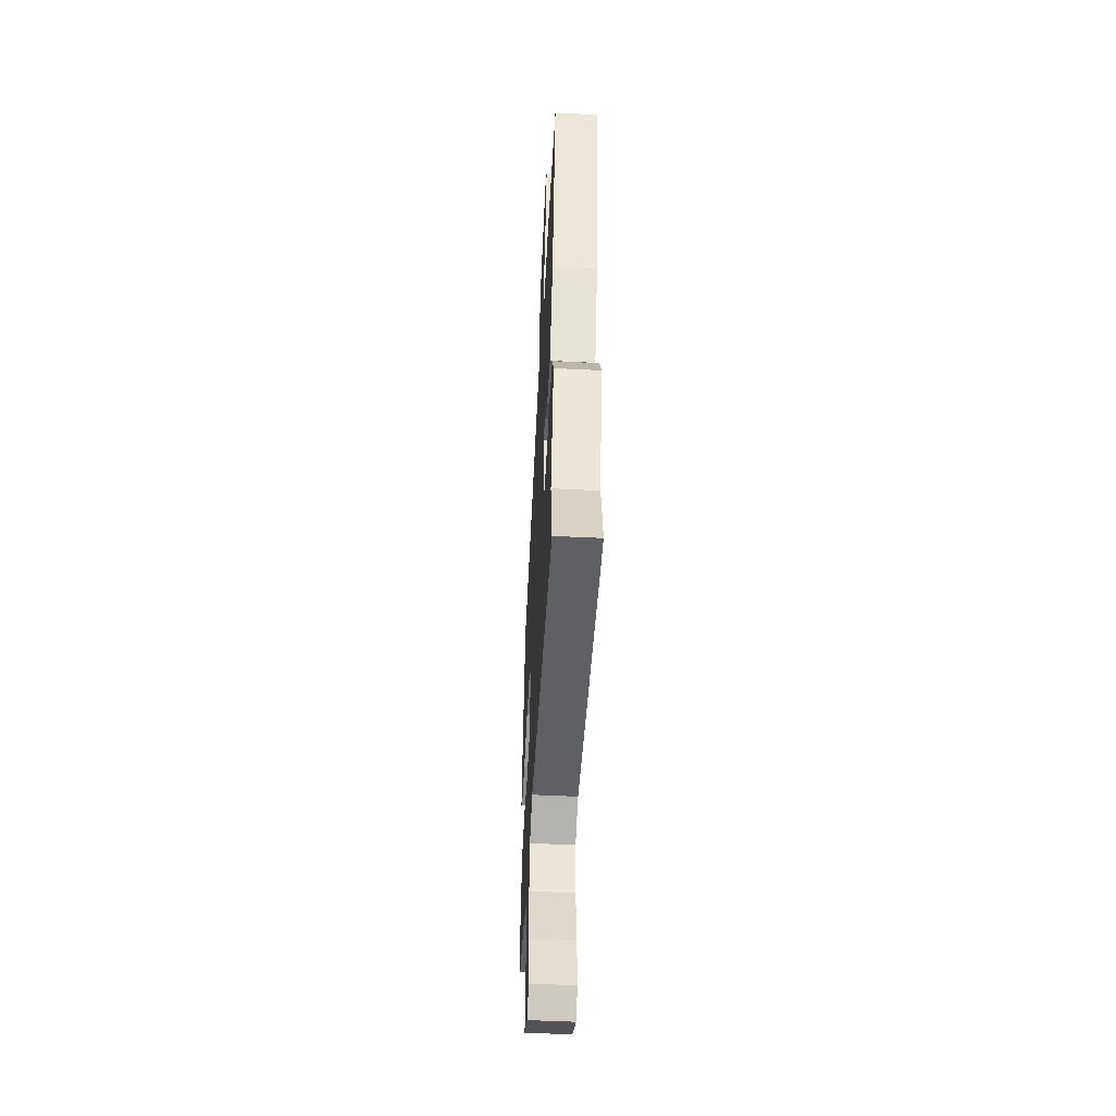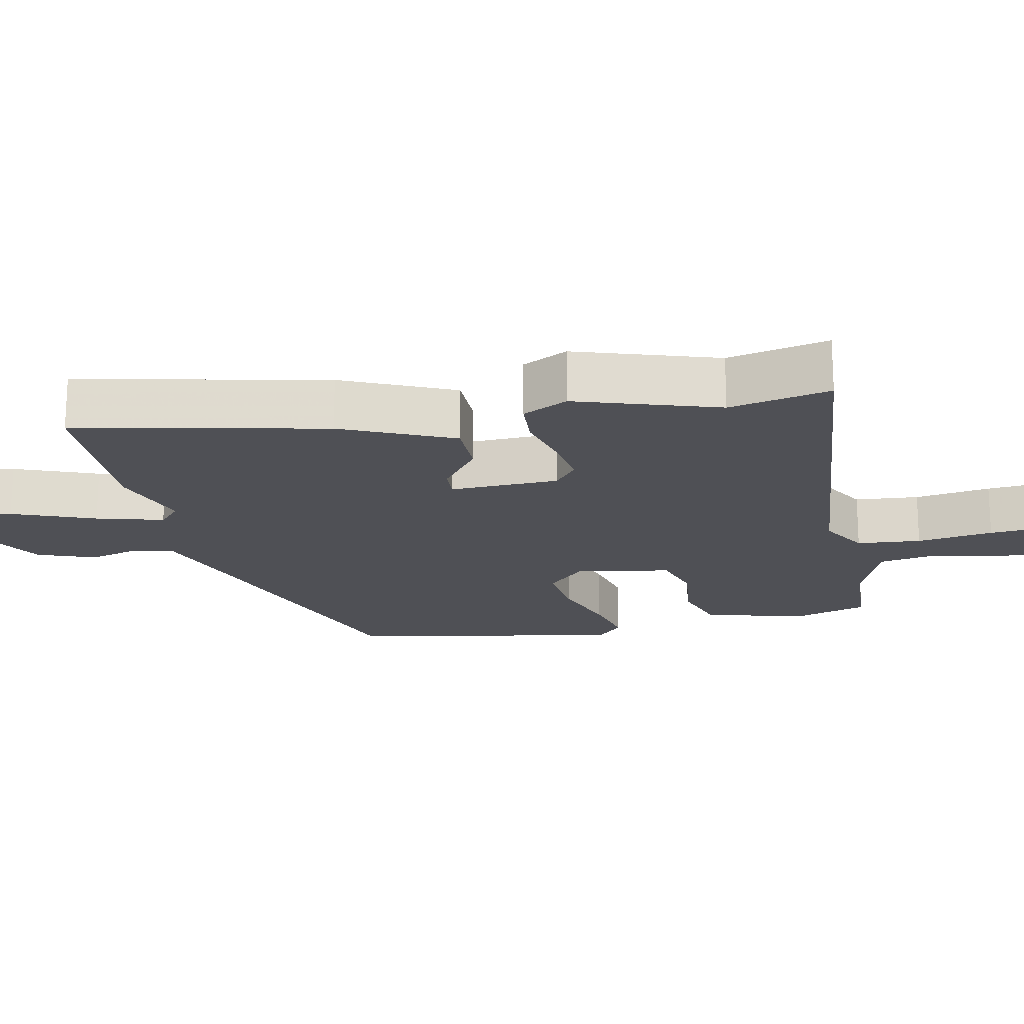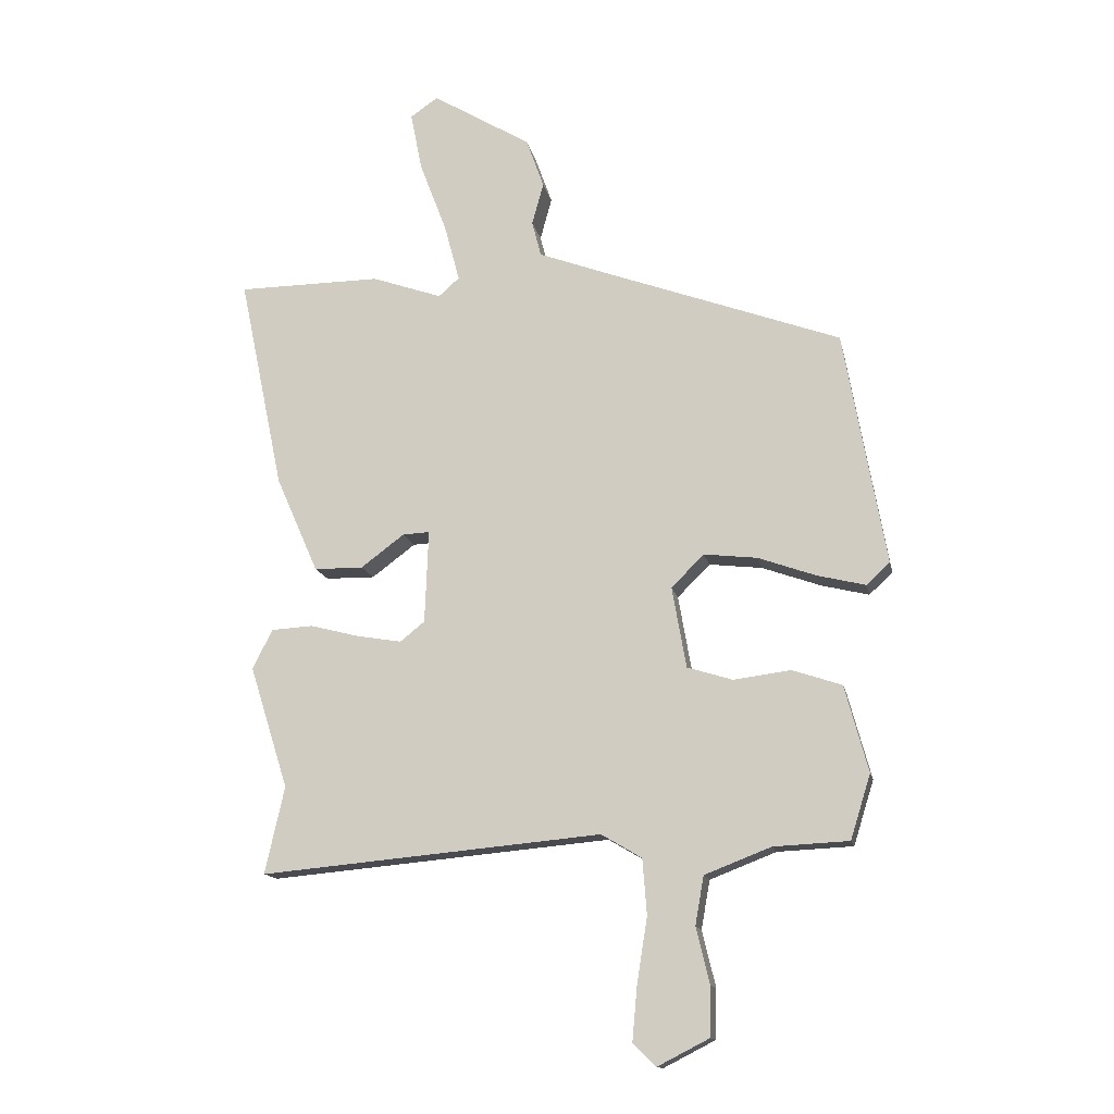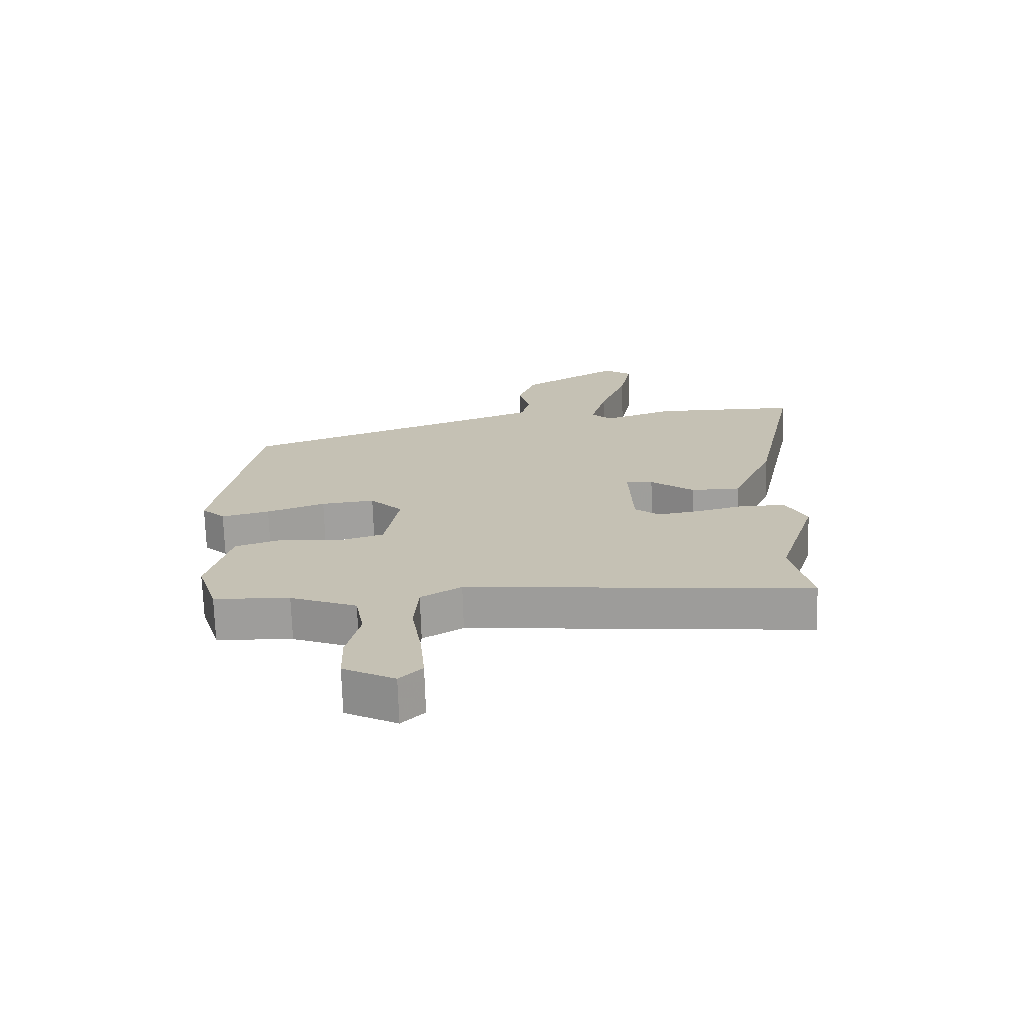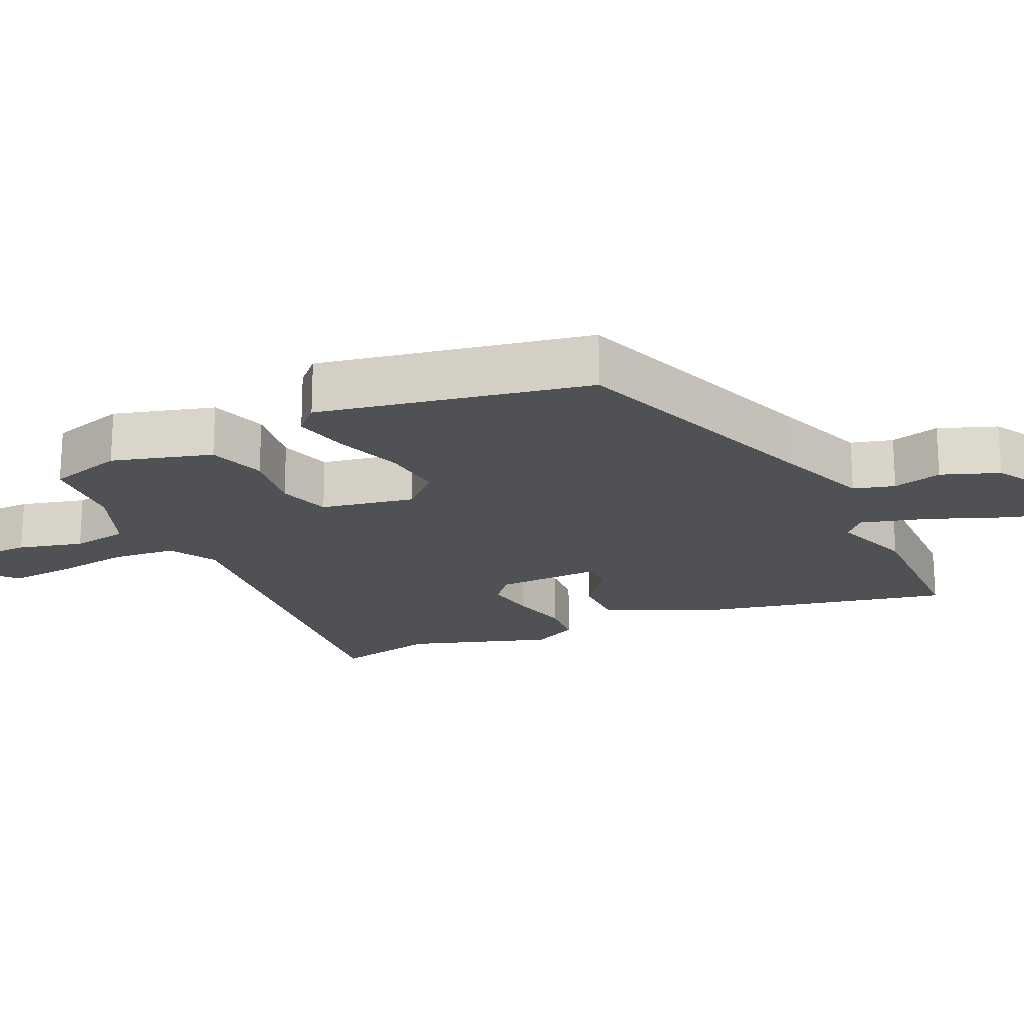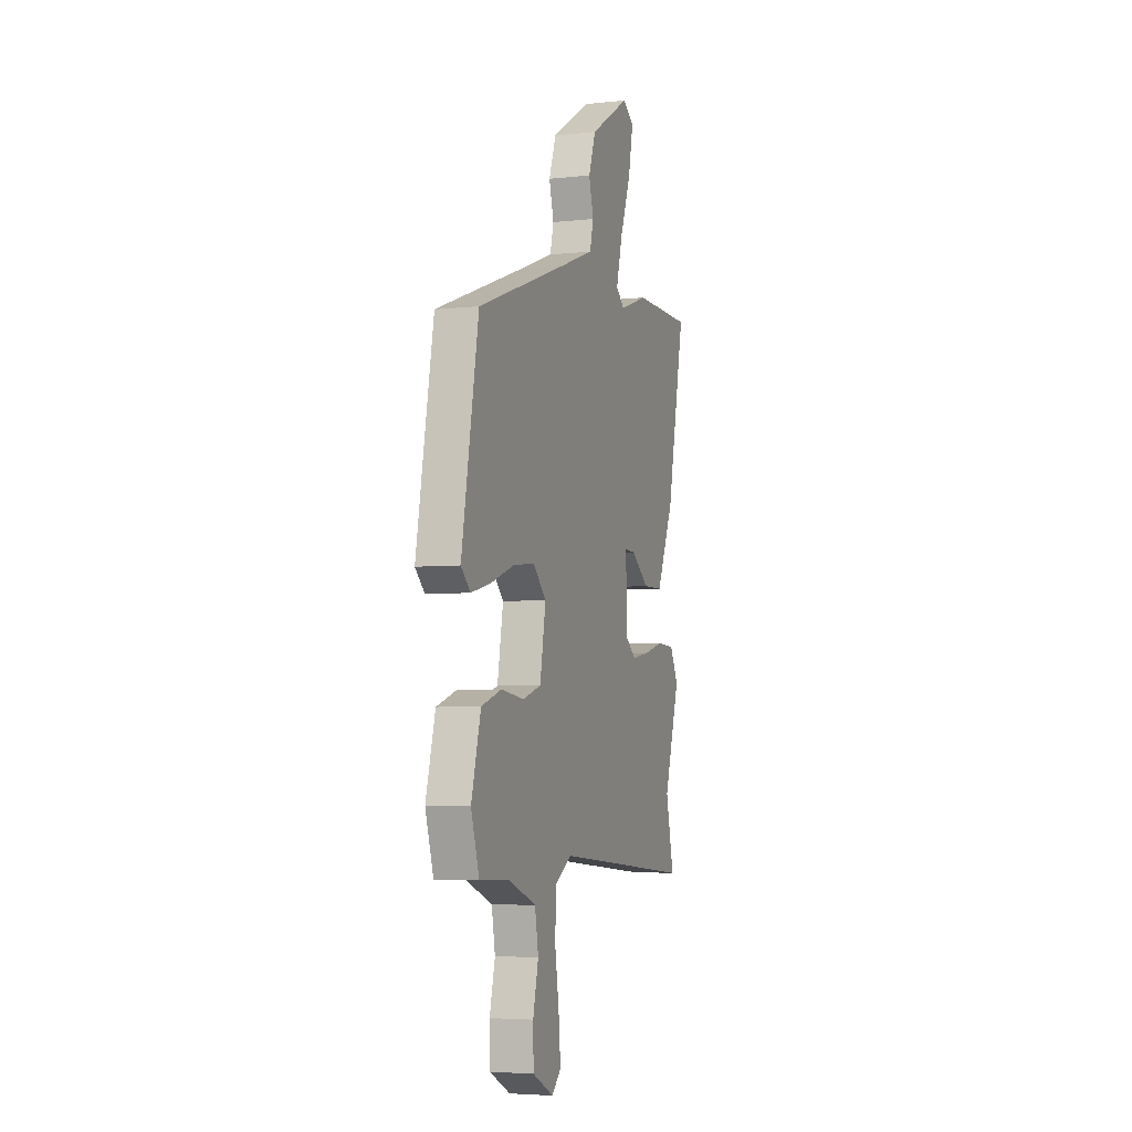
<metadata>
{"format":"obj","ext":"obj","renderer":"f3d","projection":"perspective","resolution":1024,"background":"white","views":[{"elev":-49.5,"azim":86.8,"up":"+Z"},{"elev":-19.3,"azim":101.3,"up":"+Y"},{"elev":-14.0,"azim":-168.6,"up":"+Z"},{"elev":-71.2,"azim":1.8,"up":"+Z"},{"elev":-19.9,"azim":-65.8,"up":"+Y"},{"elev":-4.8,"azim":-70.7,"up":"+Z"}]}
</metadata>
<code>
v 0.471 0.07 -0.373
v 0.503 0.07 -0.515
v -0.054 0.07 -0.464
v -0.12 0.07 -0.503
v -0.127 0.07 -0.593
v -0.11 0.07 -0.7
v -0.102 0.07 -0.789
v -0.139 0.07 -0.825
v -0.223 0.07 -0.782
v -0.225 0.07 -0.702
v -0.203 0.07 -0.611
v -0.217 0.07 -0.532
v -0.325 0.07 -0.49
v -0.448 0.07 -0.484
v -0.481 0.07 -0.379
v -0.443 0.07 -0.238
v -0.362 0.07 -0.211
v -0.269 0.07 -0.223
v -0.195 0.07 -0.2
v -0.172 0.07 -0.068
v -0.225 0.07 -0.015
v -0.312 0.07 -0.025
v -0.407 0.07 -0.059
v -0.485 0.07 -0.078
v -0.523 0.07 -0.042
v -0.455 0.07 0.339
v -0.086 0.07 0.474
v 0.045 0.07 0.523
v 0.06 0.07 0.581
v 0.041 0.07 0.65
v 0.07 0.07 0.731
v 0.231 0.07 0.828
v 0.276 0.07 0.797
v 0.257 0.07 0.701
v 0.213 0.07 0.585
v 0.188 0.07 0.491
v 0.222 0.07 0.461
v 0.336 0.07 0.501
v 0.571 0.07 0.499
v 0.498 0.07 0.149
v 0.429 0.07 -0.008
v 0.349 0.07 -0.009
v 0.278 0.07 0.044
v 0.234 0.07 0.046
v 0.24 0.07 -0.106
v 0.28 0.07 -0.138
v 0.352 0.07 -0.126
v 0.433 0.07 -0.105
v 0.501 0.07 -0.109
v 0.534 0.07 -0.173
v 0.471 0 -0.373
v 0.503 0 -0.515
v -0.054 0 -0.464
v -0.12 0 -0.503
v -0.127 0 -0.593
v -0.11 0 -0.7
v -0.102 0 -0.789
v -0.139 0 -0.825
v -0.223 0 -0.782
v -0.225 0 -0.702
v -0.203 0 -0.611
v -0.217 0 -0.532
v -0.325 0 -0.49
v -0.448 0 -0.484
v -0.481 0 -0.379
v -0.443 0 -0.238
v -0.362 0 -0.211
v -0.269 0 -0.223
v -0.195 0 -0.2
v -0.172 0 -0.068
v -0.225 0 -0.015
v -0.312 0 -0.025
v -0.407 0 -0.059
v -0.485 0 -0.078
v -0.523 0 -0.042
v -0.455 0 0.339
v -0.086 0 0.474
v 0.045 0 0.523
v 0.06 0 0.581
v 0.041 0 0.65
v 0.07 0 0.731
v 0.231 0 0.828
v 0.276 0 0.797
v 0.257 0 0.701
v 0.213 0 0.585
v 0.188 0 0.491
v 0.222 0 0.461
v 0.336 0 0.501
v 0.571 0 0.499
v 0.498 0 0.149
v 0.429 0 -0.008
v 0.349 0 -0.009
v 0.278 0 0.044
v 0.234 0 0.046
v 0.24 0 -0.106
v 0.28 0 -0.138
v 0.352 0 -0.126
v 0.433 0 -0.105
v 0.501 0 -0.109
v 0.534 0 -0.173
f 49 50 1
f 48 49 1
f 47 48 1
f 1 2 3
f 47 1 3
f 46 47 3
f 45 46 3 4
f 44 45 4
f 41 42 43
f 40 41 43
f 39 40 43
f 38 39 43
f 37 38 43
f 36 37 43 44
f 33 34 35
f 32 33 35
f 31 32 35
f 30 31 35
f 29 30 35
f 28 29 35 36
f 36 44 4
f 28 36 4
f 27 28 4
f 25 26 27
f 24 25 27
f 23 24 27
f 22 23 27
f 16 17 18
f 15 16 18
f 14 15 18
f 13 14 18
f 12 13 18 19
f 11 12 19 20
f 9 10 11
f 8 9 11
f 7 8 11
f 6 7 11
f 5 6 11
f 4 5 11 20
f 21 22 27
f 20 21 27
f 4 20 27
f 51 100 99
f 51 99 98
f 51 98 97
f 53 52 51
f 53 51 97
f 53 97 96
f 54 53 96 95
f 54 95 94
f 93 92 91
f 93 91 90
f 93 90 89
f 93 89 88
f 93 88 87
f 94 93 87 86
f 85 84 83
f 85 83 82
f 85 82 81
f 85 81 80
f 85 80 79
f 86 85 79 78
f 54 94 86
f 54 86 78
f 54 78 77
f 77 76 75
f 77 75 74
f 77 74 73
f 77 73 72
f 68 67 66
f 68 66 65
f 68 65 64
f 68 64 63
f 69 68 63 62
f 70 69 62 61
f 61 60 59
f 61 59 58
f 61 58 57
f 61 57 56
f 61 56 55
f 70 61 55 54
f 77 72 71
f 77 71 70
f 77 70 54
f 1 51 52 2
f 2 52 53 3
f 3 53 54 4
f 4 54 55 5
f 5 55 56 6
f 6 56 57 7
f 7 57 58 8
f 8 58 59 9
f 9 59 60 10
f 10 60 61 11
f 11 61 62 12
f 12 62 63 13
f 13 63 64 14
f 14 64 65 15
f 15 65 66 16
f 16 66 67 17
f 17 67 68 18
f 18 68 69 19
f 19 69 70 20
f 20 70 71 21
f 21 71 72 22
f 22 72 73 23
f 23 73 74 24
f 24 74 75 25
f 25 75 76 26
f 26 76 77 27
f 27 77 78 28
f 28 78 79 29
f 29 79 80 30
f 30 80 81 31
f 31 81 82 32
f 32 82 83 33
f 33 83 84 34
f 34 84 85 35
f 35 85 86 36
f 36 86 87 37
f 37 87 88 38
f 38 88 89 39
f 39 89 90 40
f 40 90 91 41
f 41 91 92 42
f 42 92 93 43
f 43 93 94 44
f 44 94 95 45
f 45 95 96 46
f 46 96 97 47
f 47 97 98 48
f 48 98 99 49
f 49 99 100 50
f 50 100 51 1

</code>
